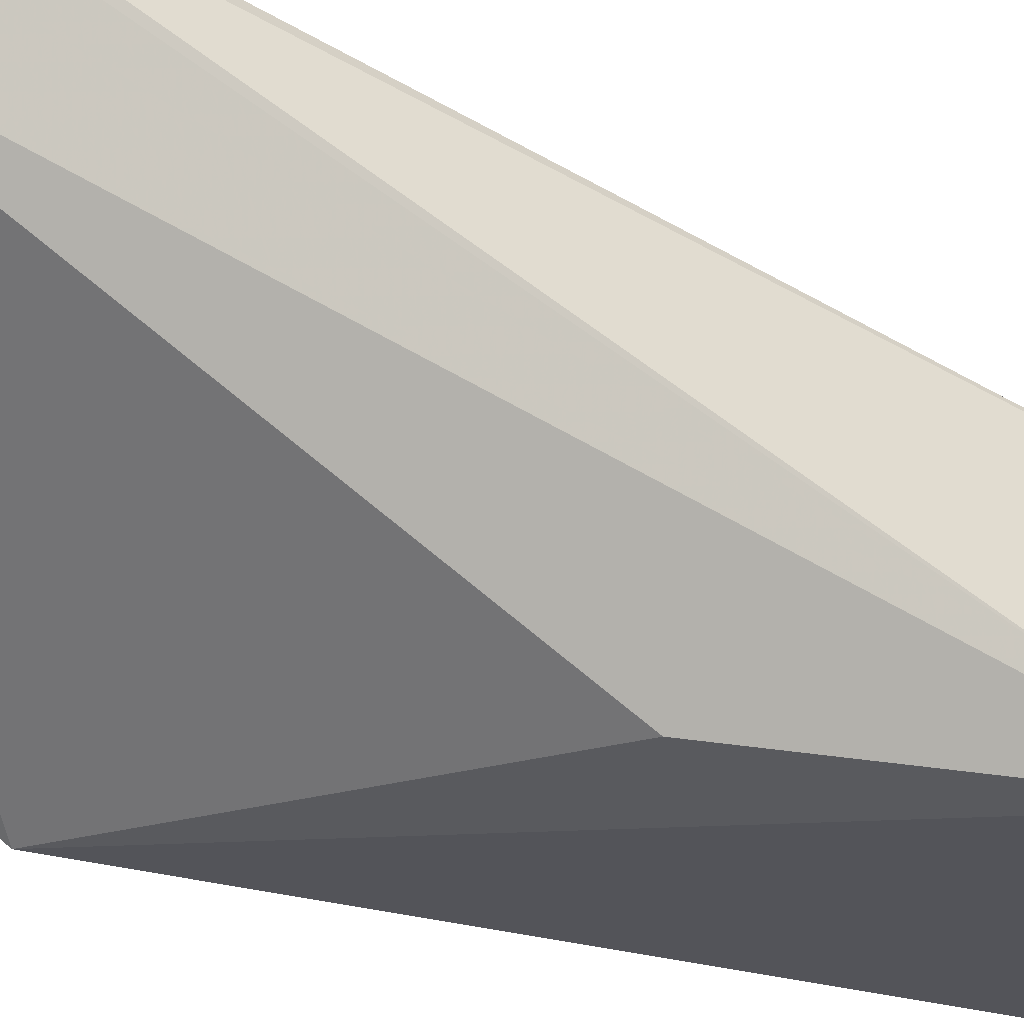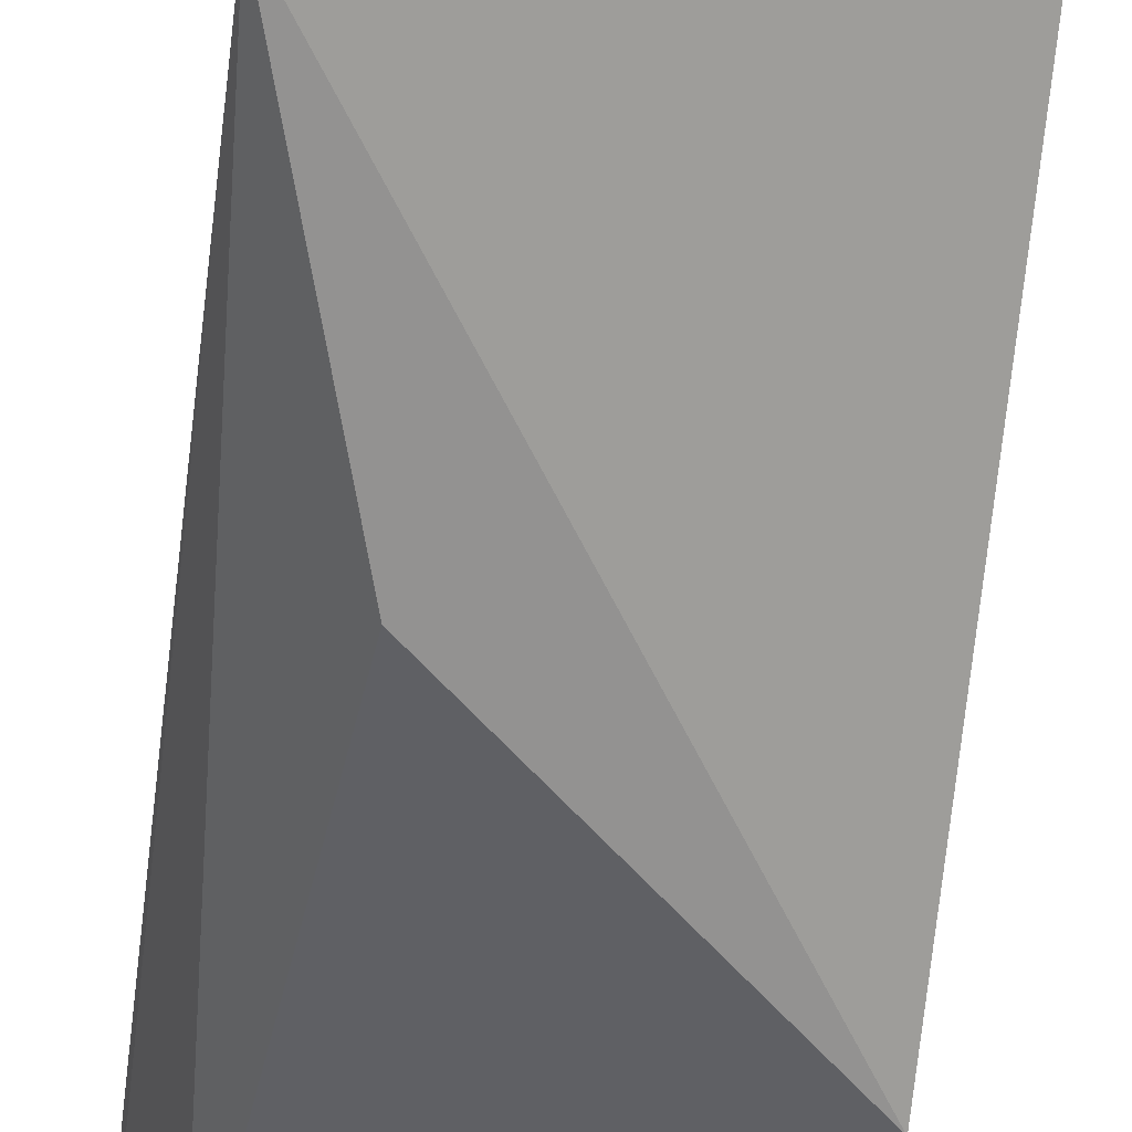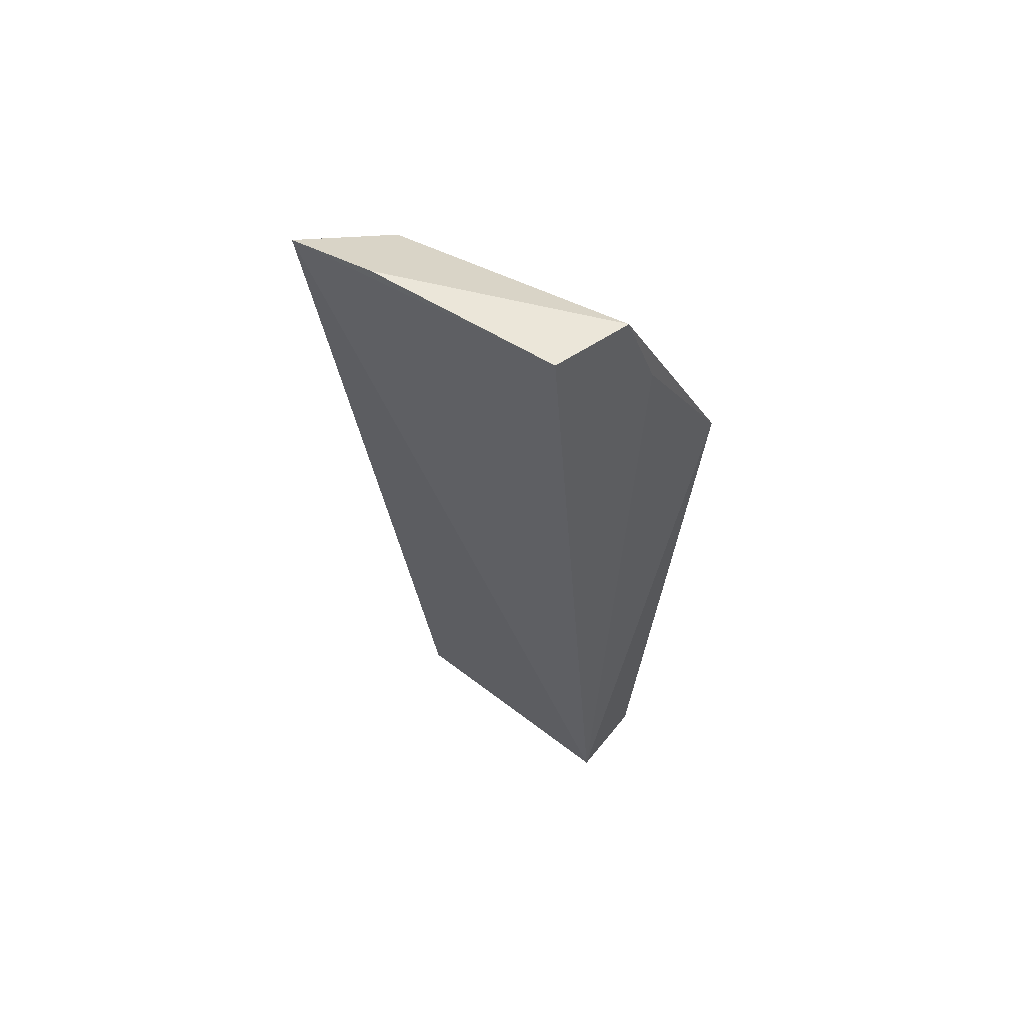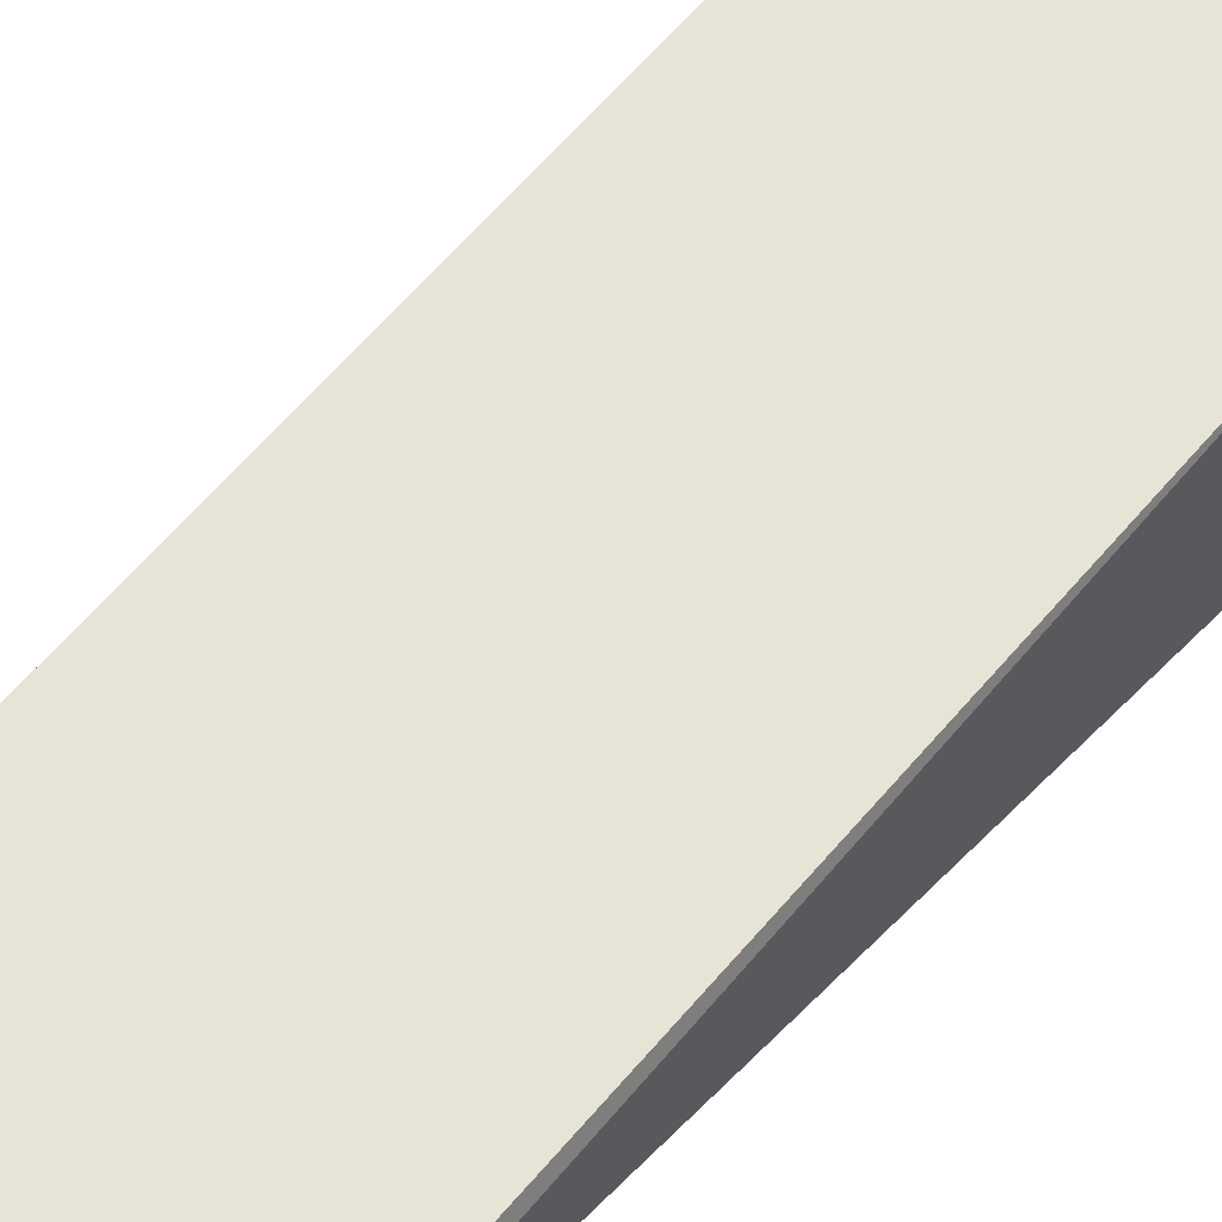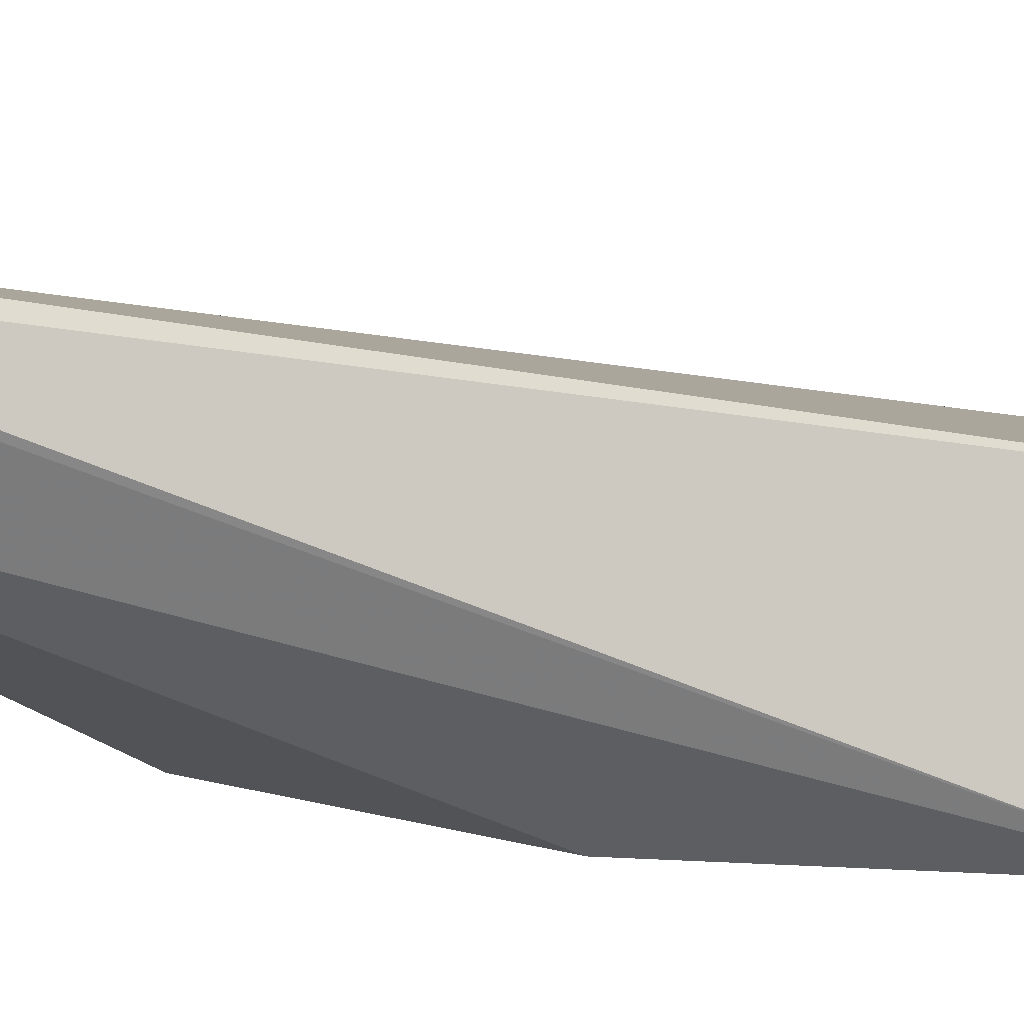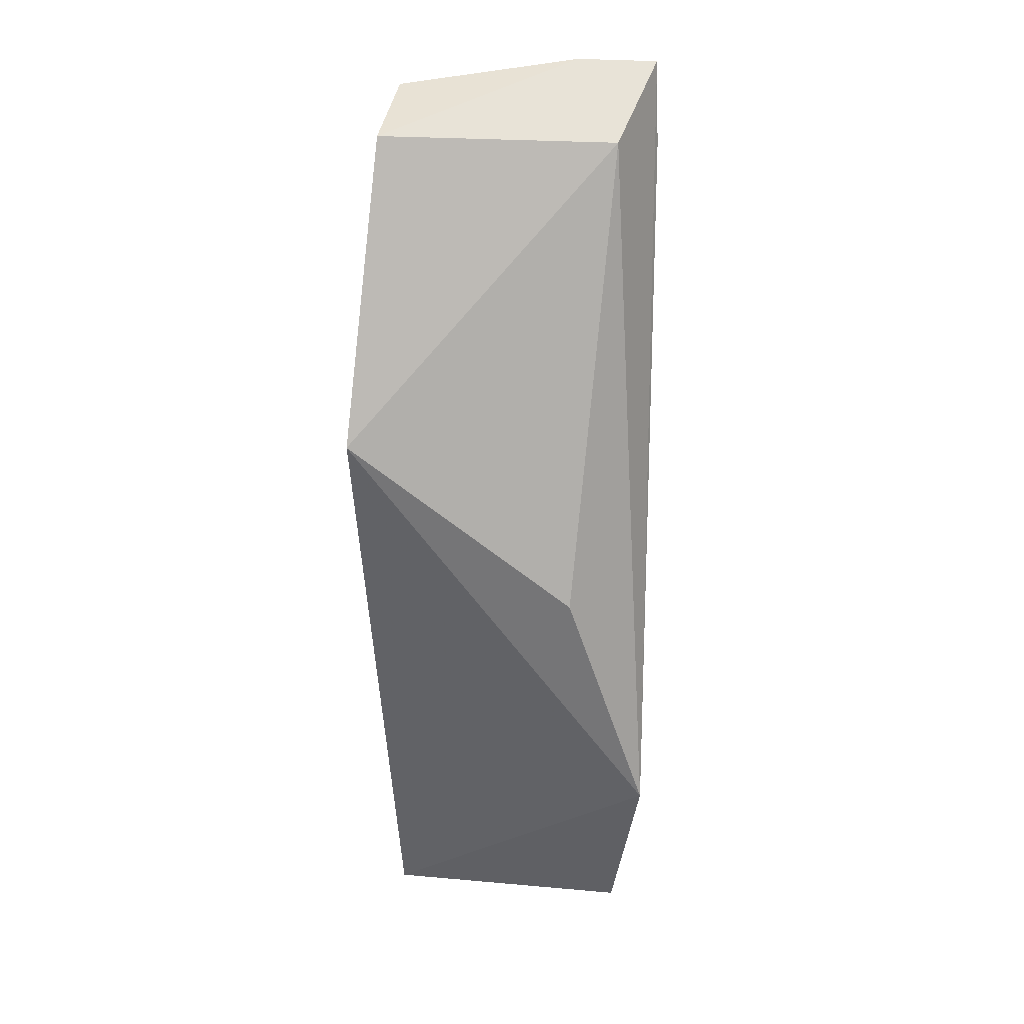
<metadata>
{"format":"obj","ext":"obj","renderer":"f3d","projection":"perspective","resolution":1024,"background":"white","views":[{"elev":-32.5,"azim":-121.7,"up":"+Z"},{"elev":-65.9,"azim":-8.7,"up":"+Z"},{"elev":56.7,"azim":39.2,"up":"+Y"},{"elev":69.4,"azim":-139.5,"up":"+Z"},{"elev":5.9,"azim":-92.7,"up":"+Z"},{"elev":32.2,"azim":-175.3,"up":"+Y"}]}
</metadata>
<code>
v -0.0611 0.09108 0.01462
v -0.05197 0.04397 0.008465
v -0.05051 0.07522 0.001574
v -0.06182 0.06613 0.001555
v -0.06456 0.04403 0.008514
v -0.05206 0.04396 0.004243
v -0.06338 0.08823 0.01047
v -0.05215 0.09007 0.013
v -0.06512 0.09084 0.01533
v -0.06596 0.05349 0.001632
v -0.06455 0.04398 0.003707
v -0.05113 0.08409 0.006832
v -0.05159 0.08897 0.008467
v -0.06534 0.08684 0.01419
f 6 3 2
f 7 3 4
f 9 5 2
f 9 1 7
f 9 8 1
f 9 2 8
f 10 4 3
f 10 3 6
f 10 9 7
f 10 7 4
f 11 6 2
f 11 2 5
f 11 10 6
f 11 5 10
f 12 8 2
f 12 2 3
f 13 7 1
f 13 1 8
f 13 8 12
f 13 12 3
f 13 3 7
f 14 10 5
f 14 5 9
f 14 9 10

</code>
